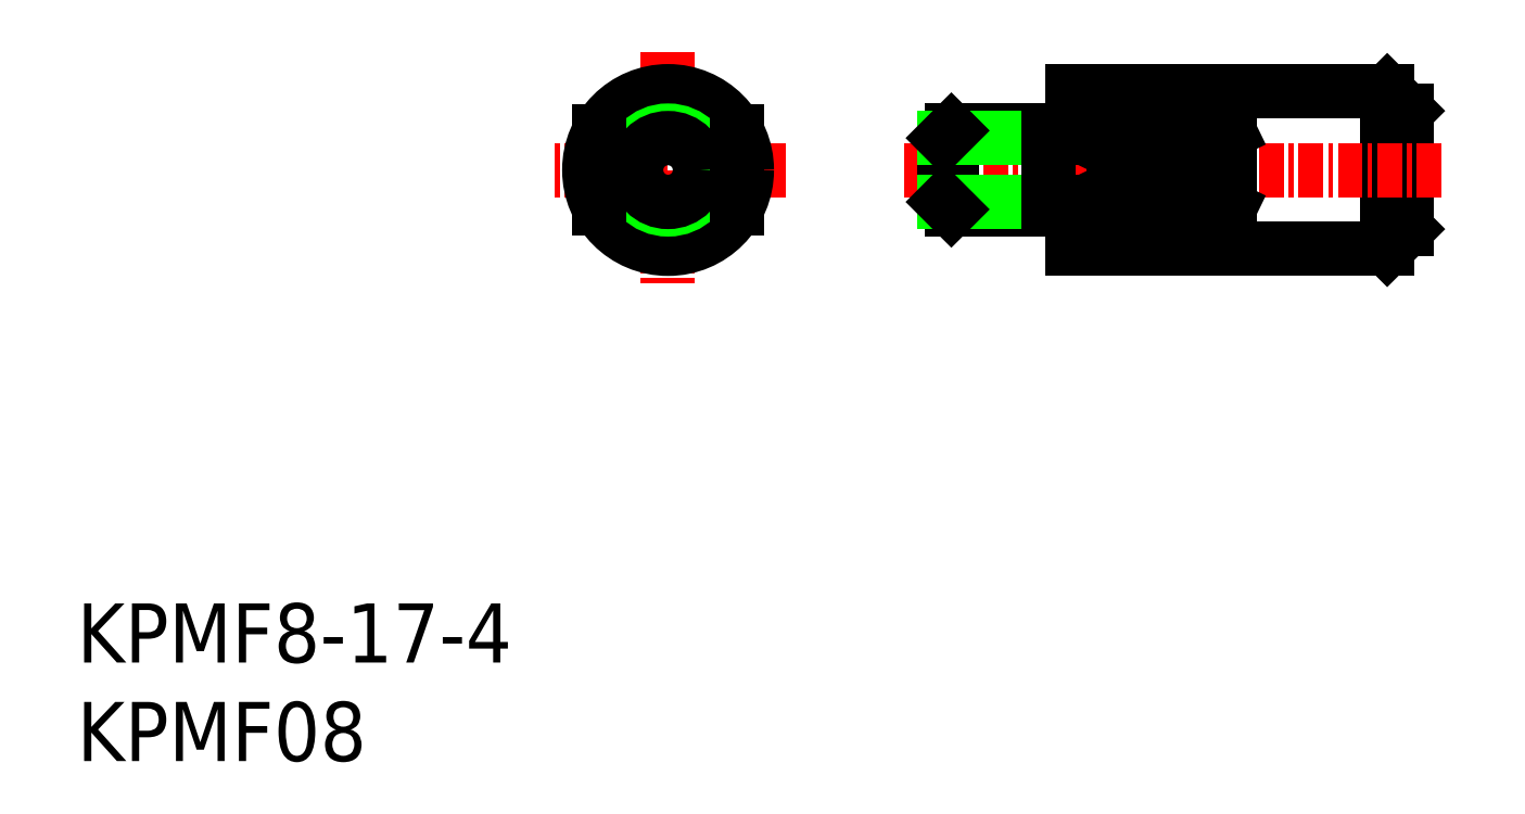
<metadata>
{"format":"dxf","ext":"dxf","renderer":"ezdxf+matplotlib","layout":"modelspace","background":"white","min_lineweight":24,"dpi":150}
</metadata>
<code>
0
SECTION
2
ENTITIES
0
INSERT
8
0
2
*U7
10
0
20
0
30
0
0
INSERT
8
0
2
*U8
10
0
20
0
30
0
0
LINE
8
CENTER
10
30
20
36
30
0
11
30
21
24
31
0
0
LINE
8
CENTER
10
36
20
30
30
0
11
24
21
30
31
0
0
CIRCLE
8
0
10
30
20
30
30
0
40
4
0
CIRCLE
8
0
10
30
20
30
30
0
40
2
0
CIRCLE
8
0
10
30
20
30
30
0
40
1.621
0
LINE
8
0
10
33.5
20
31.94
30
0
11
33.5
21
28.06
31
0
0
LINE
8
0
10
26.5
20
31.94
30
0
11
26.5
21
28.06
31
0
0
LINE
8
0
10
66.5
20
34
30
0
11
50.5
21
34
31
0
0
LINE
8
0
10
66.5
20
26
30
0
11
50.5
21
26
31
0
0
LINE
8
0
10
67.5
20
27
30
0
11
66.5
21
26
31
0
0
LINE
8
0
10
50.5
20
34
30
0
11
50.5
21
26
31
0
0
LINE
8
0
10
67.5
20
33
30
0
11
67.5
21
27
31
0
0
LINE
8
0
10
66.5
20
34
30
0
11
67.5
21
33
31
0
0
LINE
8
0
10
66.5
20
34
30
0
11
66.5
21
26
31
0
0
LINE
8
CENTER
10
42
20
30
30
0
11
69.5
21
30
31
0
0
LINE
8
0
10
58.5
20
28.06
30
0
11
58.5
21
31.94
31
0
0
LINE
8
0
10
50.5
20
31.94
30
0
11
58.5
21
31.94
31
0
0
LINE
8
0
10
50.5
20
28.06
30
0
11
58.5
21
28.06
31
0
0
LINE
8
0
10
50.5
20
31.94
30
0
11
58.5
21
28.06
31
0
0
LINE
8
0
10
58.5
20
31.94
30
0
11
50.5
21
28.06
31
0
0
LINE
8
0
10
44
20
31.62
30
0
11
44
21
28.38
31
0
0
LINE
8
0
10
49.3
20
32
30
0
11
49.3
21
28
31
0
0
LINE
8
0
10
44.38
20
32
30
0
11
44.38
21
28
31
0
0
LINE
8
0
10
44.38
20
32
30
0
11
49.3
21
32
31
0
0
LINE
8
0
10
49.3
20
28
30
0
11
44.38
21
28
31
0
0
LINE
8
0
10
44
20
31.62
30
0
11
49.3
21
31.62
31
0
0
LINE
8
0
10
49.3
20
31.62
30
0
11
50.5
21
31.62
31
0
0
LINE
8
0
10
44
20
28.38
30
0
11
49.3
21
28.38
31
0
0
LINE
8
0
10
49.3
20
28.38
30
0
11
50.5
21
28.38
31
0
0
LINE
8
0
10
44
20
31.62
30
0
11
44.38
21
32
31
0
0
LINE
8
0
10
44.38
20
28
30
0
11
44
21
28.38
31
0
0
ENDSEC
0
EOF

</code>
